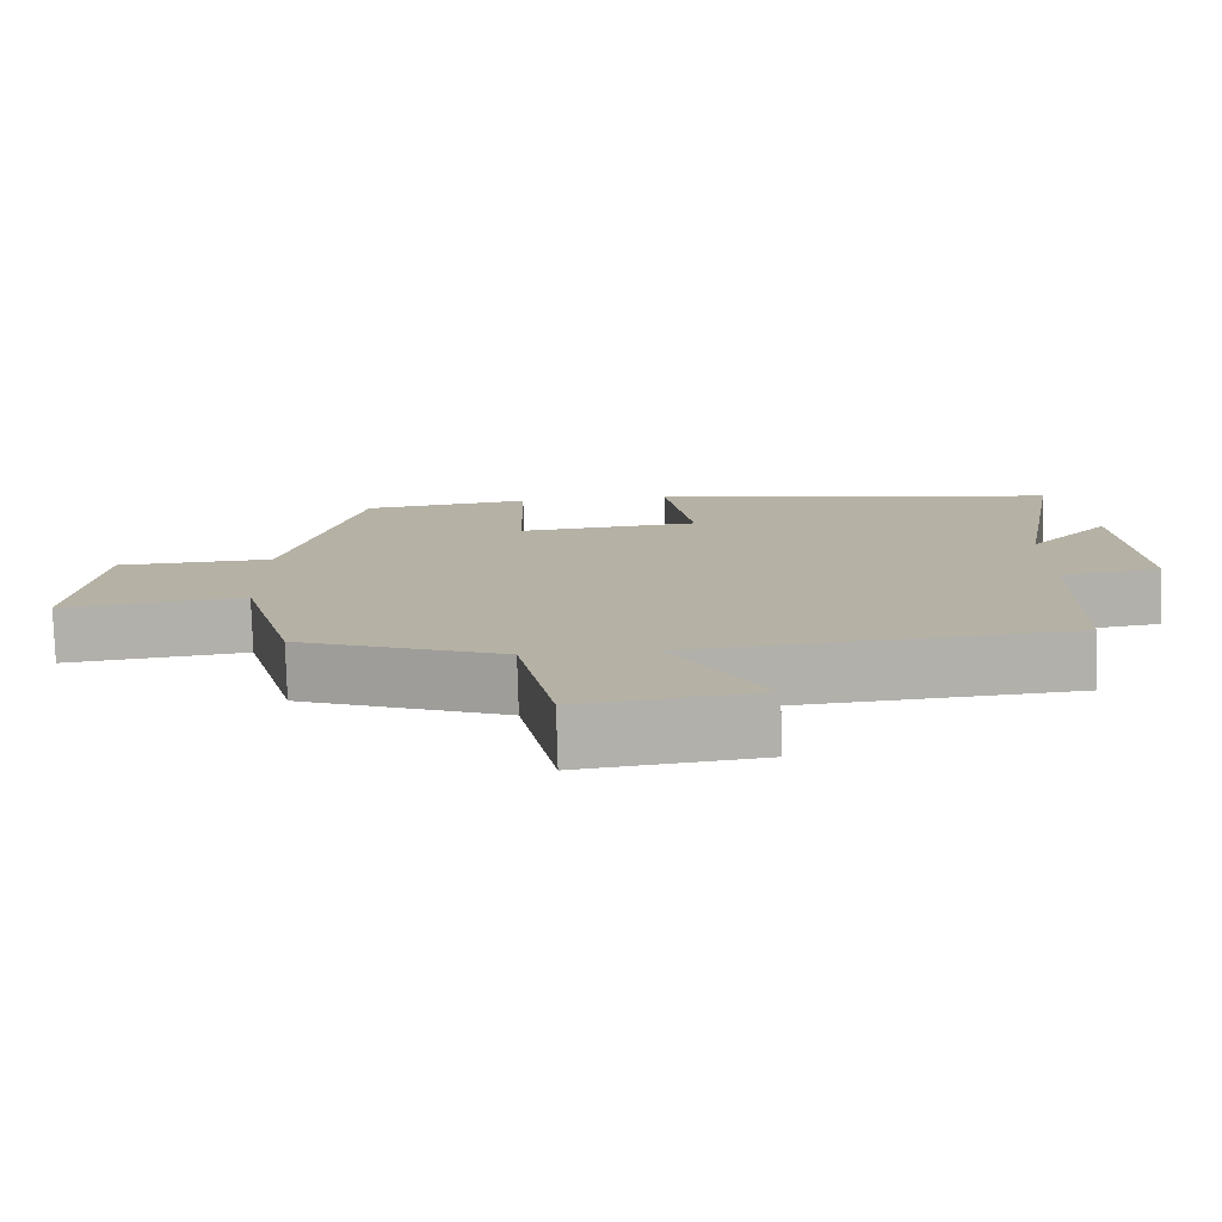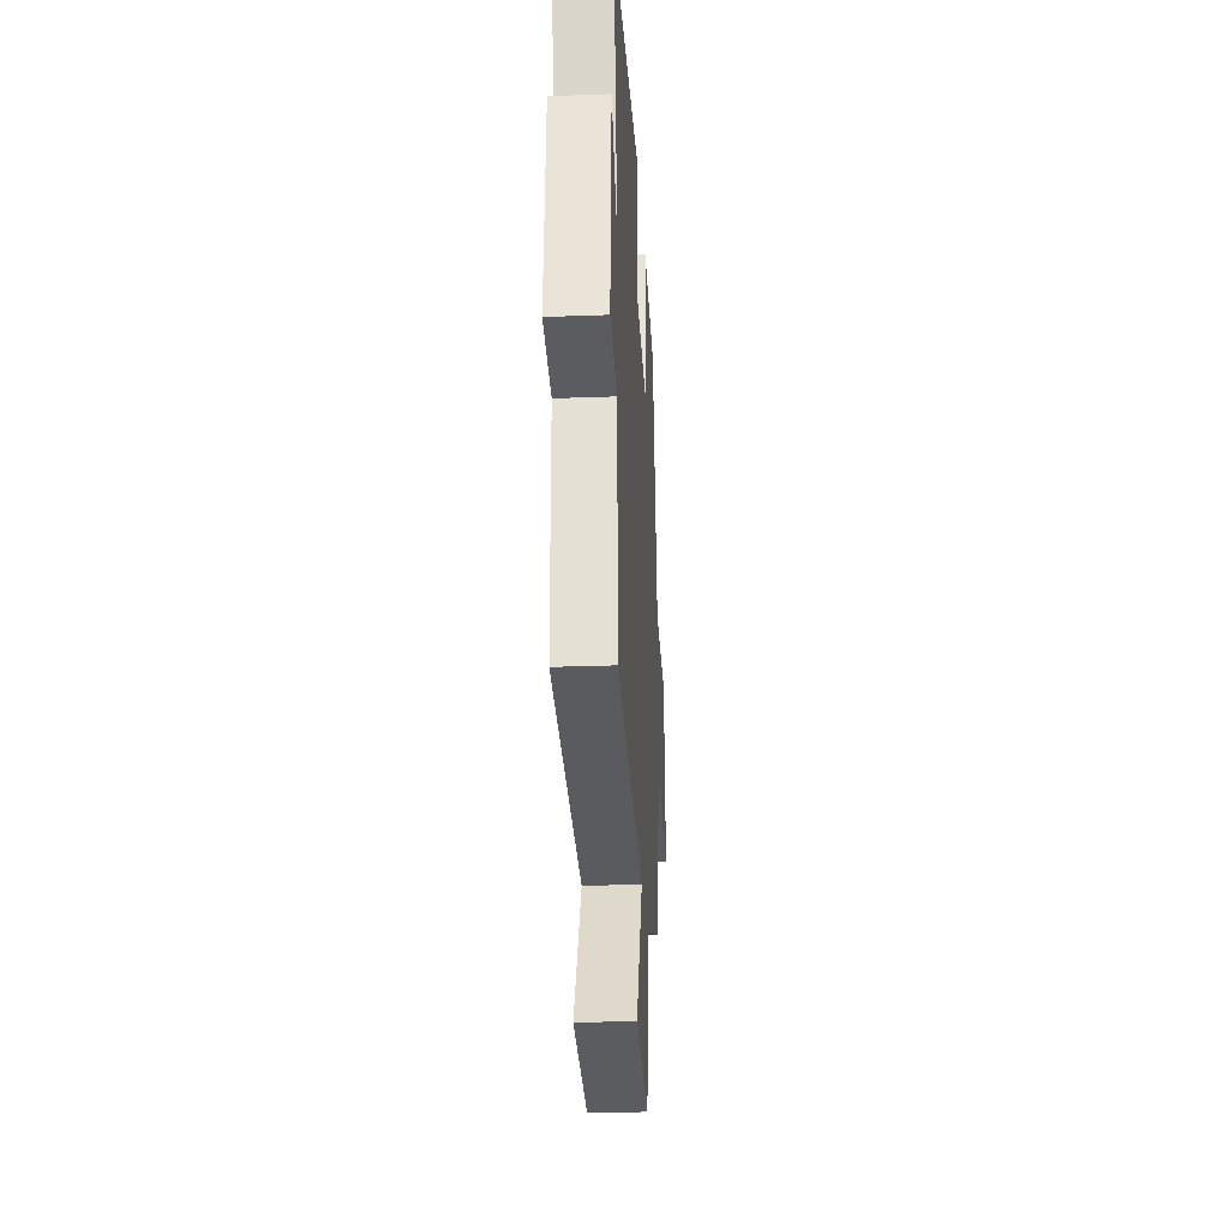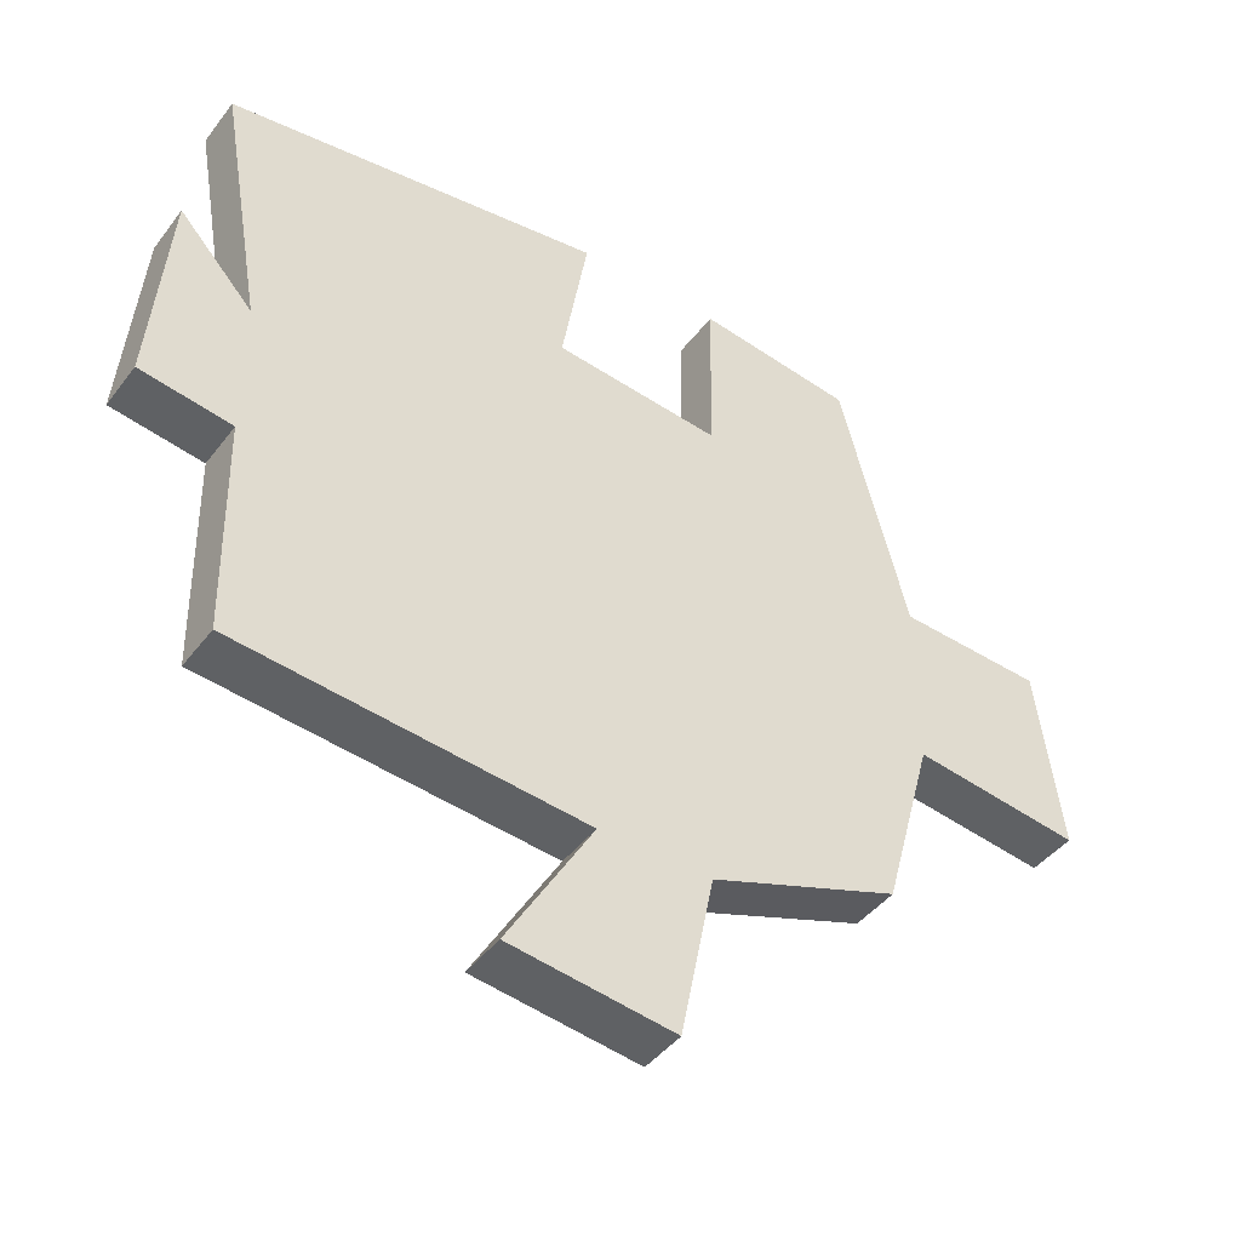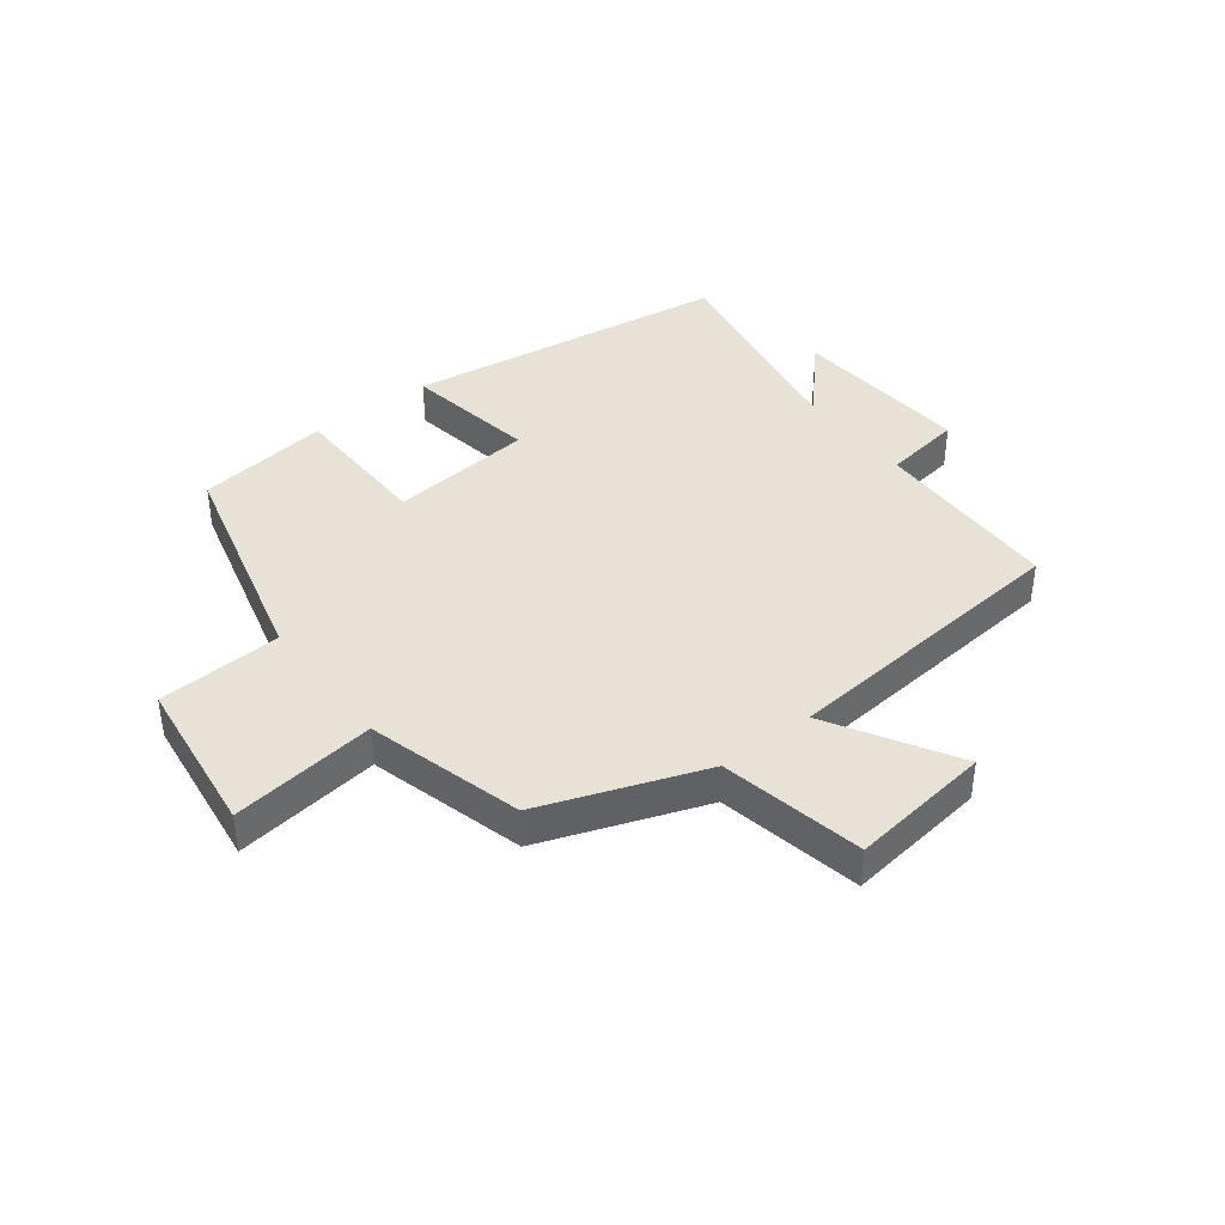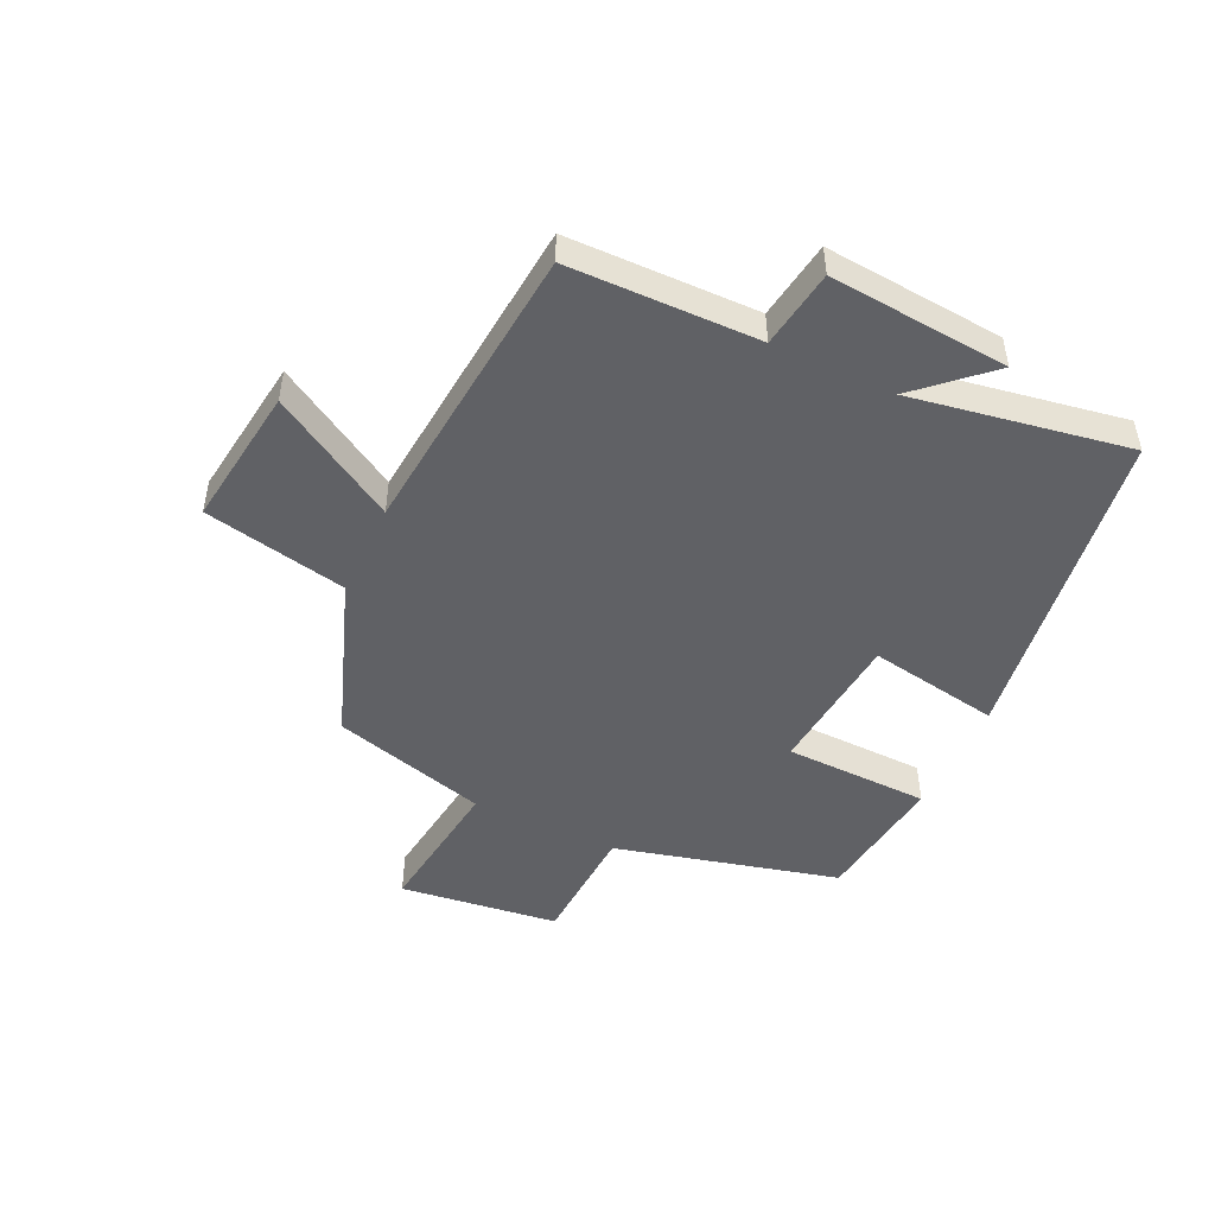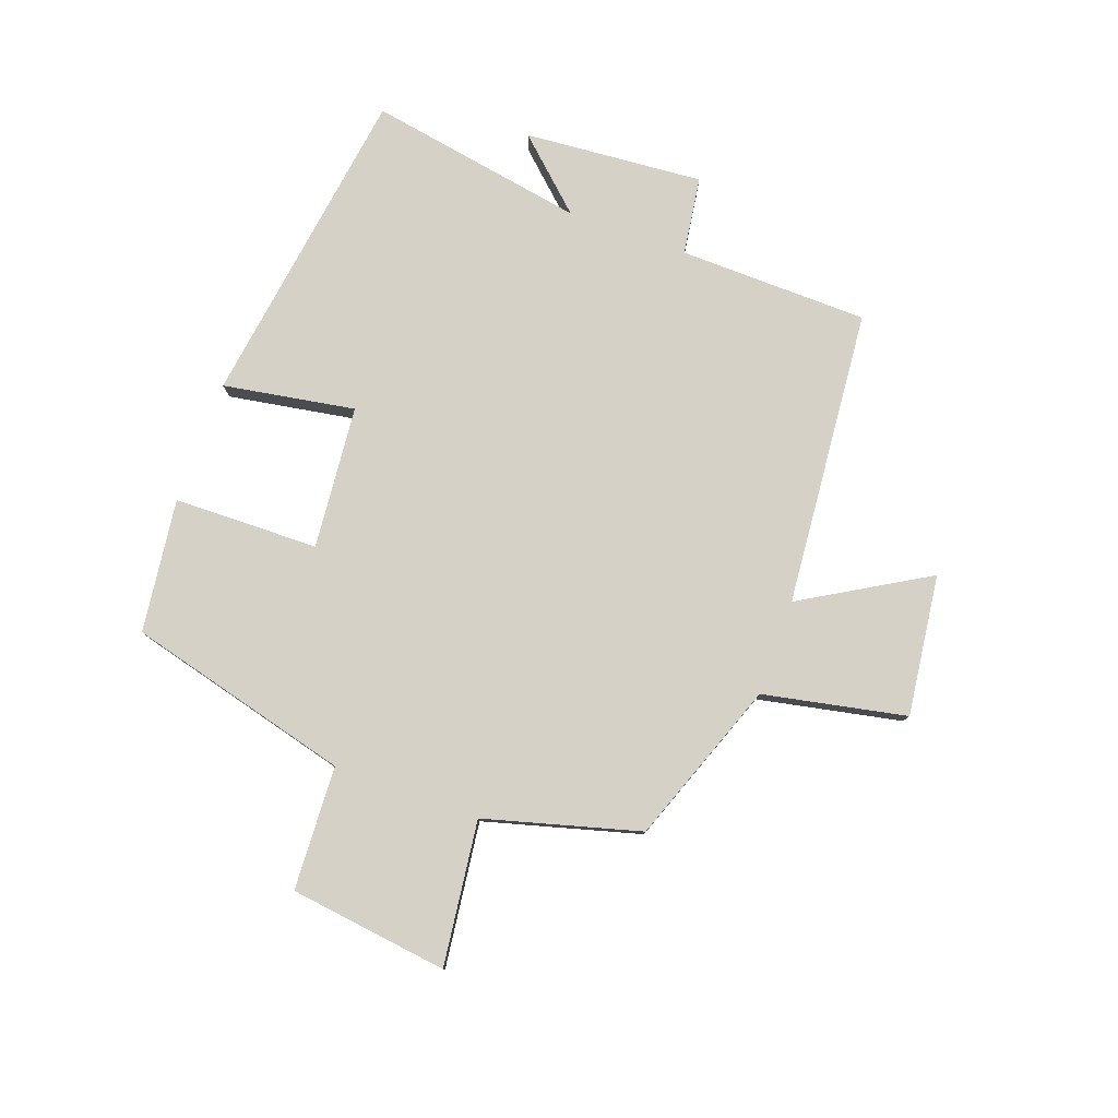
<metadata>
{"format":"obj","ext":"obj","renderer":"f3d","projection":"perspective","resolution":1024,"background":"white","views":[{"elev":-77.9,"azim":-178.4,"up":"+Z"},{"elev":-26.9,"azim":-86.7,"up":"+Z"},{"elev":-43.7,"azim":-34.4,"up":"+Z"},{"elev":40.5,"azim":142.4,"up":"+Y"},{"elev":-48.5,"azim":-115.4,"up":"+Y"},{"elev":79.4,"azim":109.9,"up":"+Y"}]}
</metadata>
<code>
v 0.429 0.07 -0.401
v 0.159 0.07 -0.5
v 0.111 0.07 -0.738
v -0.123 0.07 -0.708
v -0.001 0.07 -0.5
v -0.494 0.07 -0.456
v -0.5 0.07 -0.141
v -0.63 0.07 -0.122
v -0.606 0.07 0.176
v -0.5 0.07 0.061
v -0.563 0.07 0.422
v -0.024 0.07 0.5
v -0.061 0.07 0.281
v 0.177 0.07 0.259
v 0.182 0.07 0.5
v 0.404 0.07 0.472
v 0.5 0.07 0.101
v 0.706 0.07 0.091
v 0.74 0.07 -0.173
v 0.5 0.07 -0.143
v 0.429 0 -0.401
v 0.159 0 -0.5
v 0.111 0 -0.738
v -0.123 0 -0.708
v -0.001 0 -0.5
v -0.494 0 -0.456
v -0.5 0 -0.141
v -0.63 0 -0.122
v -0.606 0 0.176
v -0.5 0 0.061
v -0.563 0 0.422
v -0.024 0 0.5
v -0.061 0 0.281
v 0.177 0 0.259
v 0.182 0 0.5
v 0.404 0 0.472
v 0.5 0 0.101
v 0.706 0 0.091
v 0.74 0 -0.173
v 0.5 0 -0.143
f 17 18 19 20
f 17 20 1 2
f 14 15 16 17
f 13 14 17 2
f 10 11 12 13
f 10 13 2
f 7 8 9 10
f 5 6 7 10
f 5 10 2
f 2 3 4 5
f 40 39 38 37
f 22 21 40 37
f 37 36 35 34
f 22 37 34 33
f 33 32 31 30
f 22 33 30
f 30 29 28 27
f 30 27 26 25
f 22 30 25
f 25 24 23 22
f 1 21 22 2
f 2 22 23 3
f 3 23 24 4
f 4 24 25 5
f 5 25 26 6
f 6 26 27 7
f 7 27 28 8
f 8 28 29 9
f 9 29 30 10
f 10 30 31 11
f 11 31 32 12
f 12 32 33 13
f 13 33 34 14
f 14 34 35 15
f 15 35 36 16
f 16 36 37 17
f 17 37 38 18
f 18 38 39 19
f 19 39 40 20
f 20 40 21 1

</code>
